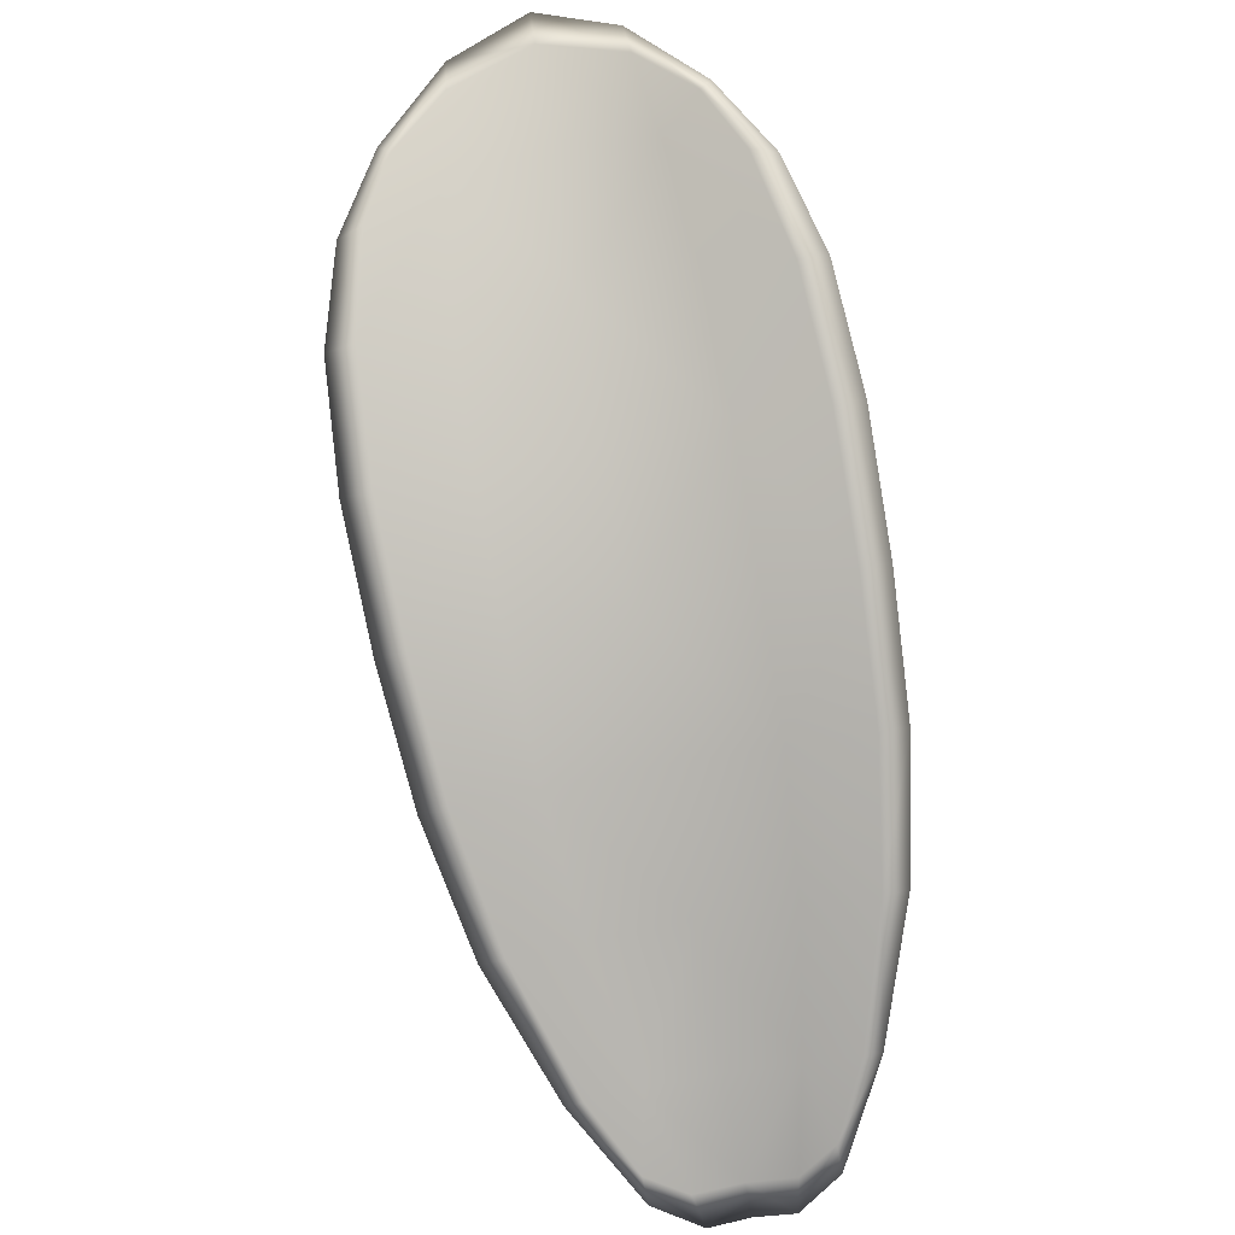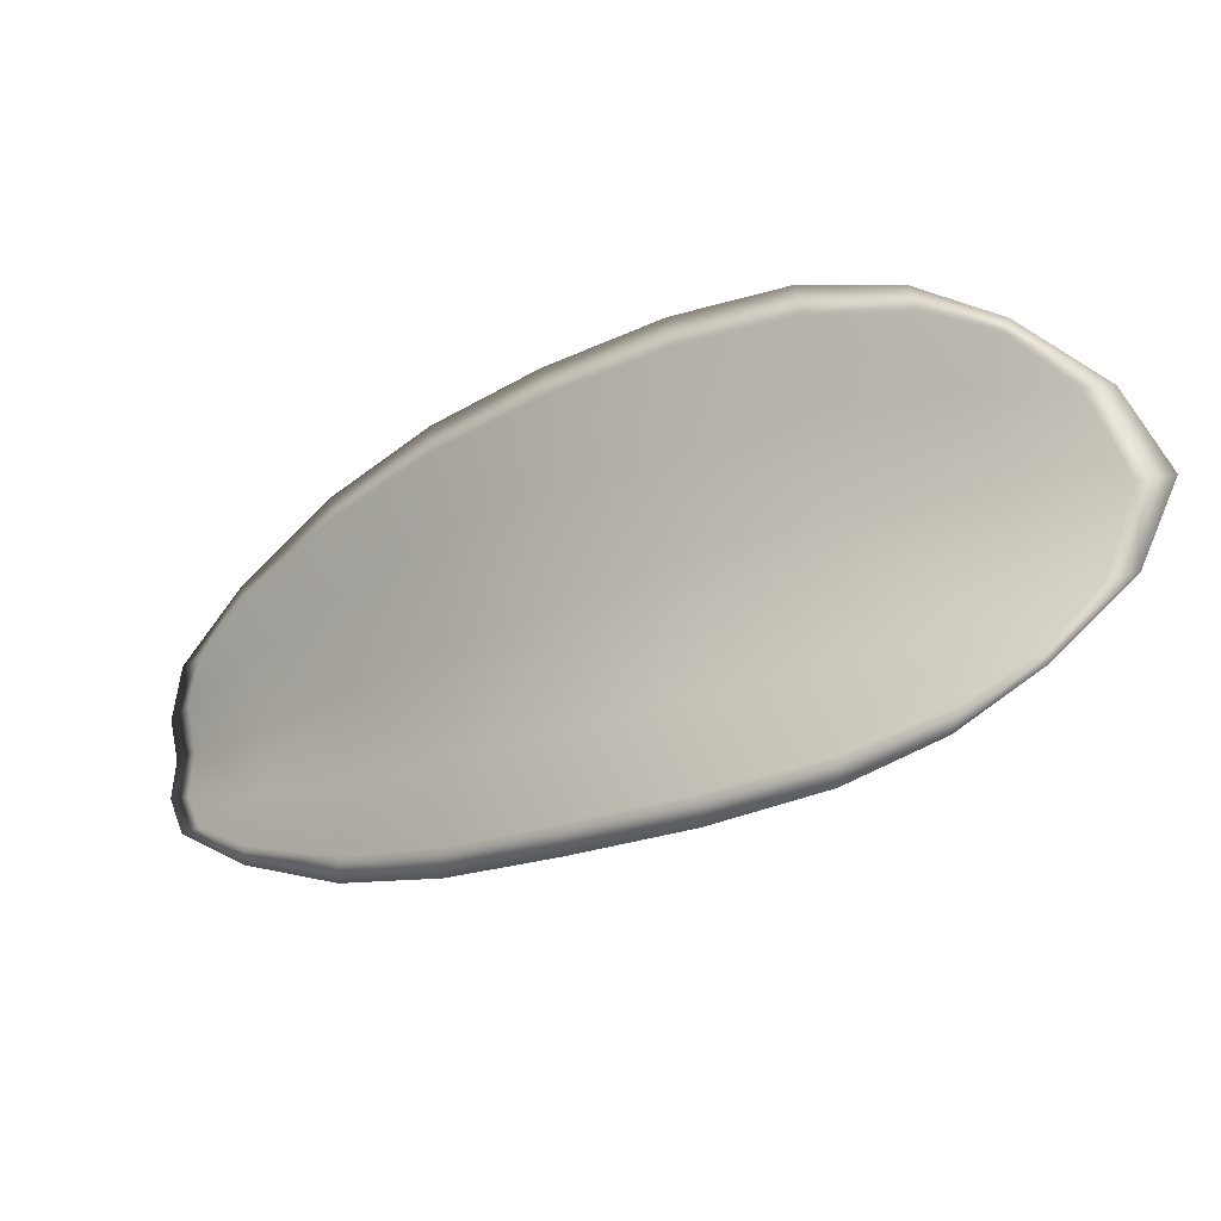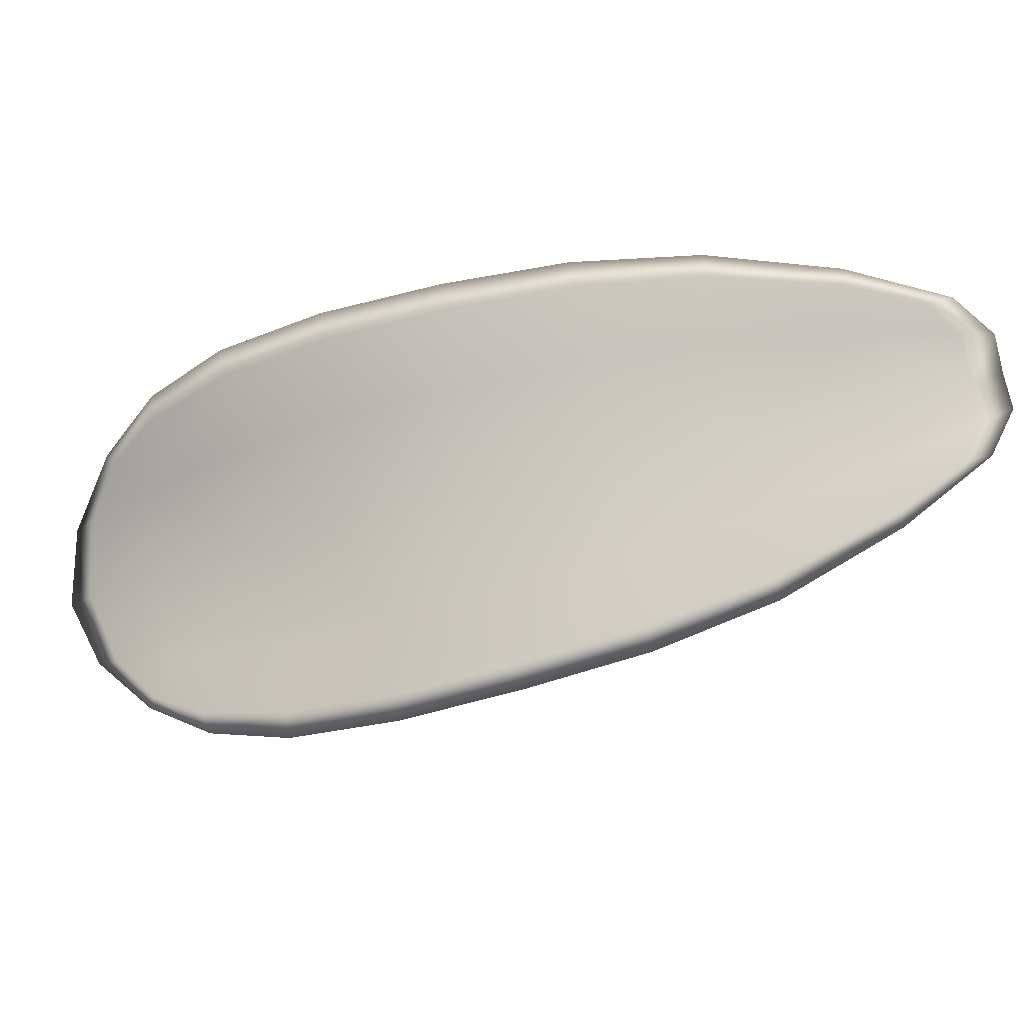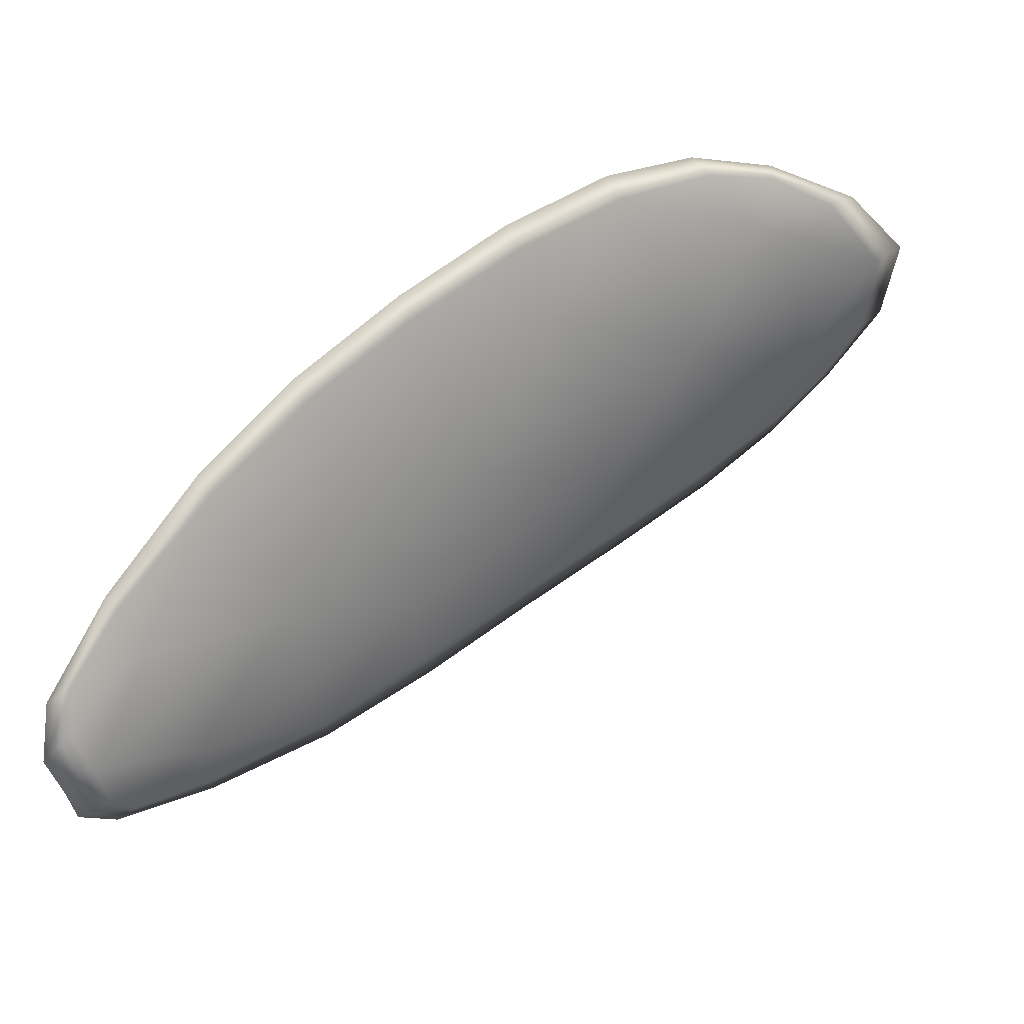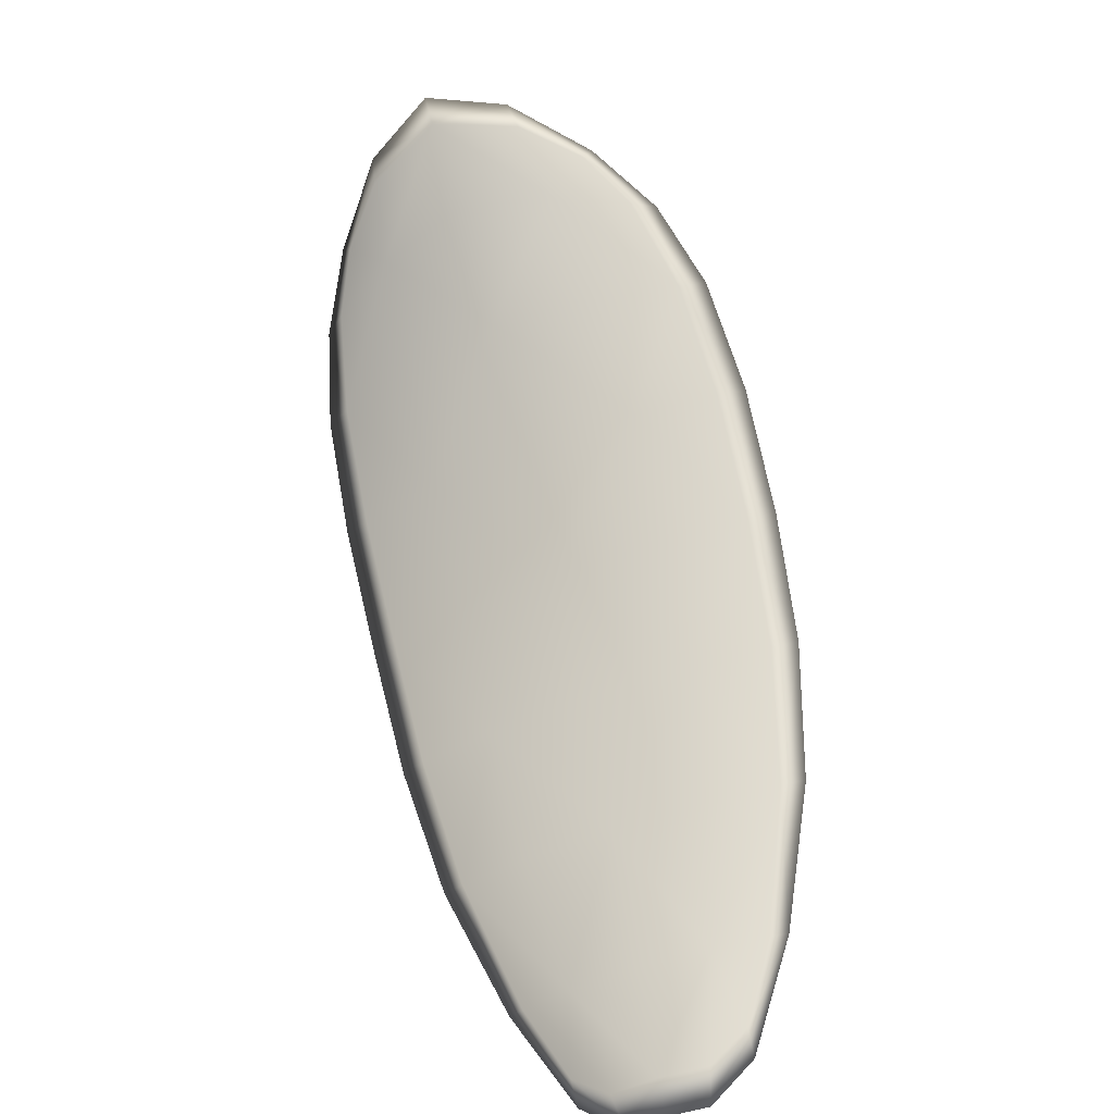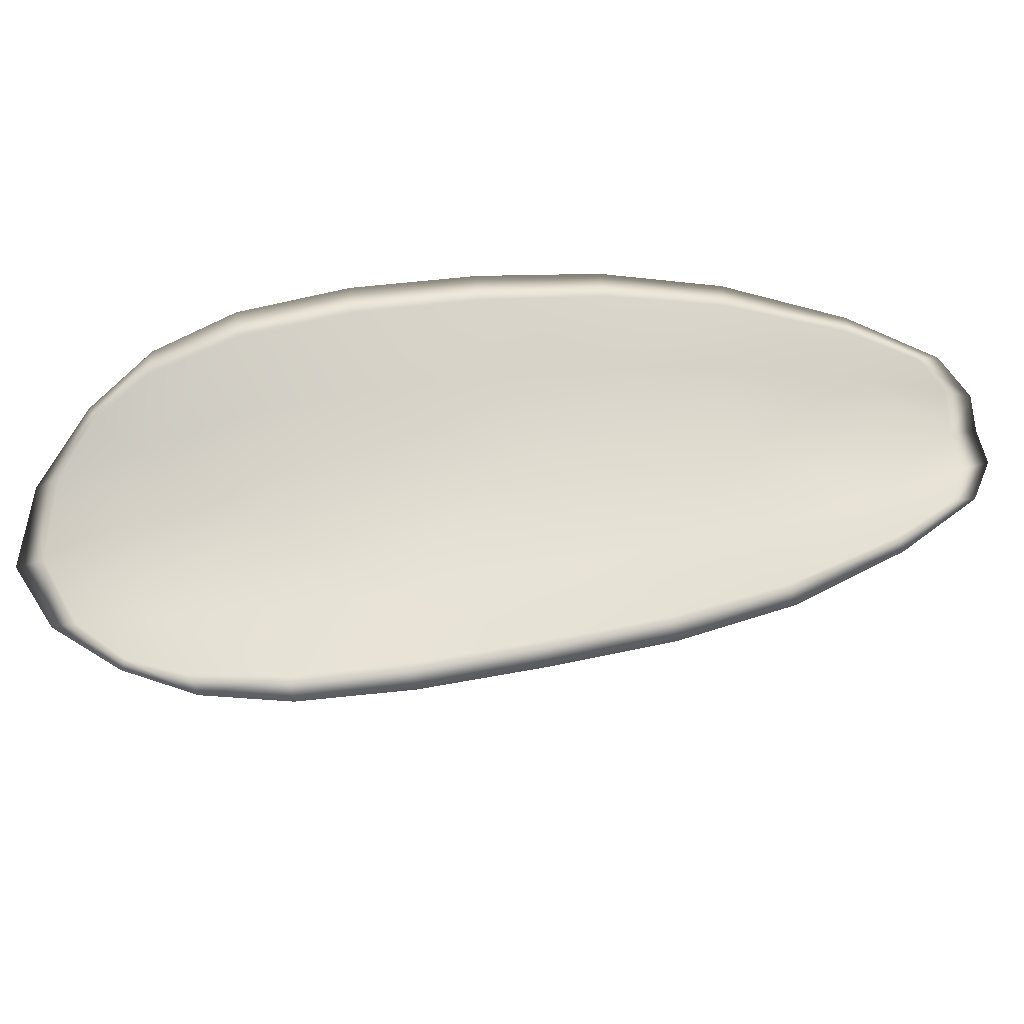
<metadata>
{"format":"obj","ext":"obj","renderer":"f3d","projection":"perspective","resolution":1024,"background":"white","views":[{"elev":55.7,"azim":-89.9,"up":"+Y"},{"elev":80.0,"azim":3.0,"up":"+Y"},{"elev":-12.3,"azim":-129.3,"up":"+Z"},{"elev":-40.6,"azim":23.3,"up":"+Y"},{"elev":-75.7,"azim":118.2,"up":"+Y"},{"elev":-23.9,"azim":-148.6,"up":"+Z"}]}
</metadata>
<code>
v -2.358 0.6952 -1.199
v -2.358 0.6947 -1.201
v -2.361 0.6934 -1.2
v -2.361 0.6941 -1.198
v -2.361 0.6948 -1.196
v -2.359 0.6957 -1.197
v -2.357 0.696 -1.198
v -2.356 0.6959 -1.199
v -2.356 0.6955 -1.201
v -2.359 0.6945 -1.203
v -2.36 0.6943 -1.205
v -2.362 0.6932 -1.205
v -2.361 0.6932 -1.203
v -2.357 0.6952 -1.203
v -2.358 0.6949 -1.204
v -2.369 0.6878 -1.201
v -2.369 0.6877 -1.203
v -2.372 0.6855 -1.202
v -2.371 0.6856 -1.2
v -2.371 0.6859 -1.198
v -2.369 0.6881 -1.199
v -2.366 0.6902 -1.199
v -2.367 0.6899 -1.202
v -2.367 0.6897 -1.204
v -2.368 0.6887 -1.196
v -2.371 0.6864 -1.196
v -2.371 0.6868 -1.194
v -2.368 0.6892 -1.194
v -2.366 0.6913 -1.195
v -2.366 0.6908 -1.197
v -2.363 0.6926 -1.197
v -2.363 0.6919 -1.2
v -2.363 0.6932 -1.195
v -2.364 0.6917 -1.203
v -2.364 0.6916 -1.205
v -2.374 0.6834 -1.199
v -2.374 0.6833 -1.2
v -2.375 0.6821 -1.199
v -2.375 0.6817 -1.198
v -2.375 0.6818 -1.197
v -2.373 0.6836 -1.197
v -2.373 0.684 -1.196
v -2.375 0.6821 -1.196
v -2.375 0.6828 -1.195
v -2.373 0.6843 -1.195
v -2.358 0.695 -1.199
v -2.358 0.6945 -1.201
v -2.356 0.6954 -1.201
v -2.356 0.6957 -1.199
v -2.357 0.6958 -1.198
v -2.359 0.6955 -1.197
v -2.361 0.6946 -1.196
v -2.36 0.6939 -1.198
v -2.36 0.6932 -1.2
v -2.358 0.6942 -1.203
v -2.359 0.6942 -1.205
v -2.358 0.6947 -1.204
v -2.357 0.6951 -1.203
v -2.361 0.693 -1.203
v -2.362 0.6931 -1.205
v -2.369 0.6876 -1.201
v -2.369 0.6875 -1.203
v -2.367 0.6896 -1.204
v -2.366 0.6897 -1.202
v -2.366 0.69 -1.199
v -2.368 0.6879 -1.199
v -2.371 0.6857 -1.198
v -2.371 0.6854 -1.2
v -2.372 0.6854 -1.202
v -2.368 0.6885 -1.196
v -2.366 0.6906 -1.197
v -2.366 0.6912 -1.195
v -2.368 0.689 -1.194
v -2.371 0.6867 -1.194
v -2.371 0.6862 -1.196
v -2.363 0.6924 -1.197
v -2.363 0.6917 -1.2
v -2.363 0.6931 -1.195
v -2.364 0.6915 -1.203
v -2.364 0.6915 -1.205
v -2.373 0.6832 -1.199
v -2.374 0.6832 -1.2
v -2.373 0.6834 -1.197
v -2.375 0.6816 -1.197
v -2.375 0.6816 -1.198
v -2.375 0.682 -1.199
v -2.373 0.6838 -1.196
v -2.373 0.6842 -1.195
v -2.374 0.6827 -1.195
v -2.375 0.682 -1.196
v -2.374 0.6833 -1.201
v -2.375 0.6817 -1.199
v -2.372 0.6854 -1.202
v -2.375 0.682 -1.199
v -2.376 0.6814 -1.196
v -2.375 0.6824 -1.195
v -2.375 0.6811 -1.197
v -2.374 0.6827 -1.195
v -2.359 0.6958 -1.196
v -2.357 0.6961 -1.198
v -2.361 0.6949 -1.195
v -2.357 0.6958 -1.198
v -2.356 0.6954 -1.203
v -2.358 0.6949 -1.205
v -2.355 0.6957 -1.201
v -2.358 0.6947 -1.204
v -2.36 0.6942 -1.205
v -2.362 0.6931 -1.206
v -2.376 0.6811 -1.198
v -2.373 0.6844 -1.194
v -2.371 0.6869 -1.194
v -2.356 0.696 -1.2
v -2.363 0.6934 -1.195
v -2.366 0.6914 -1.194
v -2.364 0.6916 -1.205
v -2.367 0.6896 -1.205
v -2.369 0.6875 -1.204
v -2.368 0.6893 -1.194
f 1 2 3
f 1 3 4
f 1 4 5
f 1 5 6
f 1 6 7
f 1 7 8
f 1 8 9
f 1 9 2
f 10 11 12
f 10 12 13
f 10 13 3
f 10 3 2
f 10 2 9
f 10 9 14
f 10 14 15
f 10 15 11
f 16 17 18
f 16 18 19
f 16 19 20
f 16 20 21
f 16 21 22
f 16 22 23
f 16 23 24
f 16 24 17
f 25 21 20
f 25 20 26
f 25 26 27
f 25 27 28
f 25 28 29
f 25 29 30
f 25 30 22
f 25 22 21
f 31 32 22
f 31 22 30
f 31 30 29
f 31 29 33
f 31 33 5
f 31 5 4
f 31 4 3
f 31 3 32
f 34 35 24
f 34 24 23
f 34 23 22
f 34 22 32
f 34 32 3
f 34 3 13
f 34 13 12
f 34 12 35
f 36 37 38
f 36 38 39
f 36 39 40
f 36 40 41
f 36 41 20
f 36 20 19
f 36 19 18
f 36 18 37
f 42 41 40
f 42 40 43
f 42 43 44
f 42 44 45
f 42 45 27
f 42 27 26
f 42 26 20
f 42 20 41
f 46 47 48
f 46 48 49
f 46 49 50
f 46 50 51
f 46 51 52
f 46 52 53
f 46 53 54
f 46 54 47
f 55 56 57
f 55 57 58
f 55 58 48
f 55 48 47
f 55 47 54
f 55 54 59
f 55 59 60
f 55 60 56
f 61 62 63
f 61 63 64
f 61 64 65
f 61 65 66
f 61 66 67
f 61 67 68
f 61 68 69
f 61 69 62
f 70 66 65
f 70 65 71
f 70 71 72
f 70 72 73
f 70 73 74
f 70 74 75
f 70 75 67
f 70 67 66
f 76 77 54
f 76 54 53
f 76 53 52
f 76 52 78
f 76 78 72
f 76 72 71
f 76 71 65
f 76 65 77
f 79 80 60
f 79 60 59
f 79 59 54
f 79 54 77
f 79 77 65
f 79 65 64
f 79 64 63
f 79 63 80
f 81 82 69
f 81 69 68
f 81 68 67
f 81 67 83
f 81 83 84
f 81 84 85
f 81 85 86
f 81 86 82
f 87 83 67
f 87 67 75
f 87 75 74
f 87 74 88
f 87 88 89
f 87 89 90
f 87 90 84
f 87 84 83
f 91 92 38
f 91 38 37
f 91 37 18
f 91 18 93
f 91 93 69
f 91 69 82
f 91 82 94
f 91 94 92
f 95 96 44
f 95 44 43
f 95 43 40
f 95 40 97
f 95 97 84
f 95 84 90
f 95 90 98
f 95 98 96
f 99 100 7
f 99 7 6
f 99 6 5
f 99 5 101
f 99 101 52
f 99 52 51
f 99 51 102
f 99 102 100
f 103 104 15
f 103 15 14
f 103 14 9
f 103 9 105
f 103 105 48
f 103 48 58
f 103 58 106
f 103 106 104
f 107 108 12
f 107 12 11
f 107 11 15
f 107 15 104
f 107 104 106
f 107 106 56
f 107 56 60
f 107 60 108
f 109 97 40
f 109 40 39
f 109 39 38
f 109 38 92
f 109 92 94
f 109 94 85
f 109 85 84
f 109 84 97
f 110 111 27
f 110 27 45
f 110 45 44
f 110 44 96
f 110 96 98
f 110 98 88
f 110 88 74
f 110 74 111
f 112 105 9
f 112 9 8
f 112 8 7
f 112 7 100
f 112 100 102
f 112 102 49
f 112 49 48
f 112 48 105
f 113 101 5
f 113 5 33
f 113 33 29
f 113 29 114
f 113 114 72
f 113 72 78
f 113 78 52
f 113 52 101
f 115 116 24
f 115 24 35
f 115 35 12
f 115 12 108
f 115 108 60
f 115 60 80
f 115 80 63
f 115 63 116
f 117 93 18
f 117 18 17
f 117 17 24
f 117 24 116
f 117 116 63
f 117 63 62
f 117 62 69
f 117 69 93
f 118 114 29
f 118 29 28
f 118 28 27
f 118 27 111
f 118 111 74
f 118 74 73
f 118 73 72
f 118 72 114

</code>
